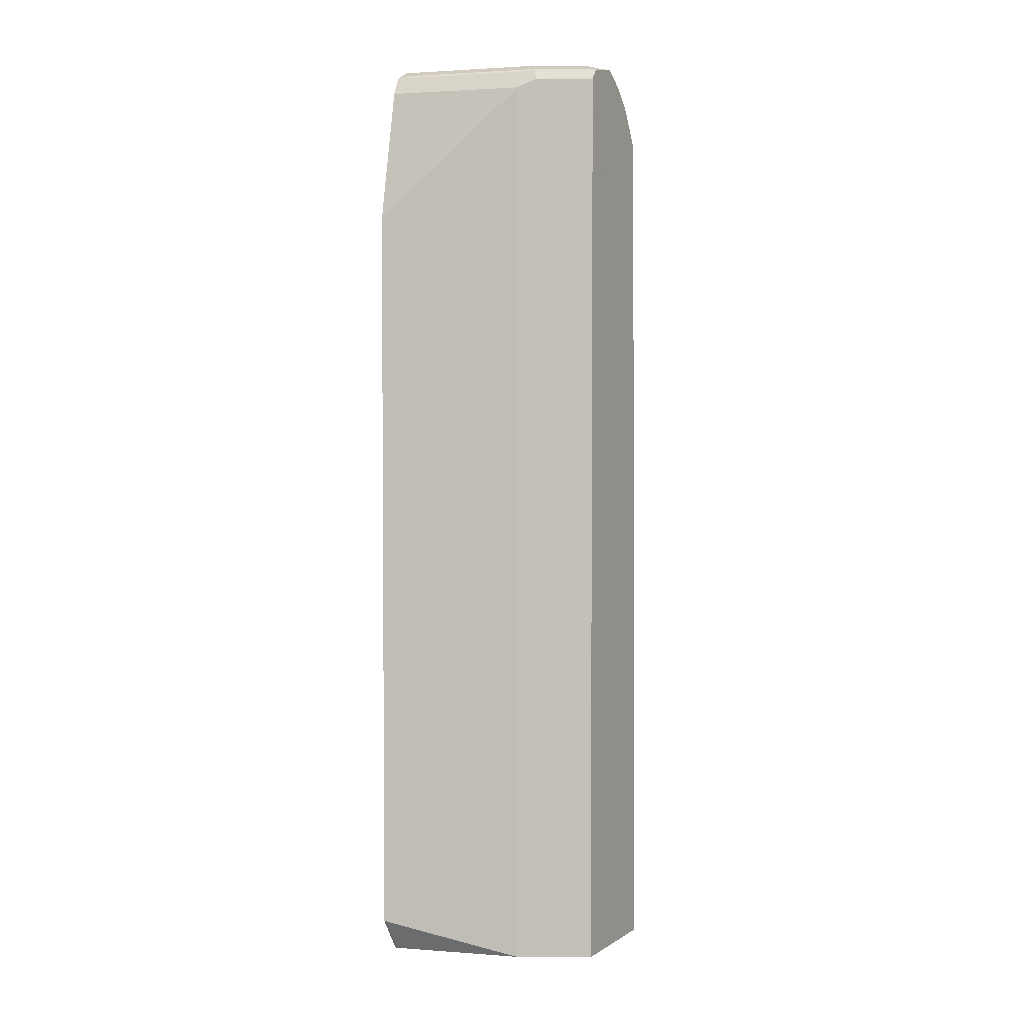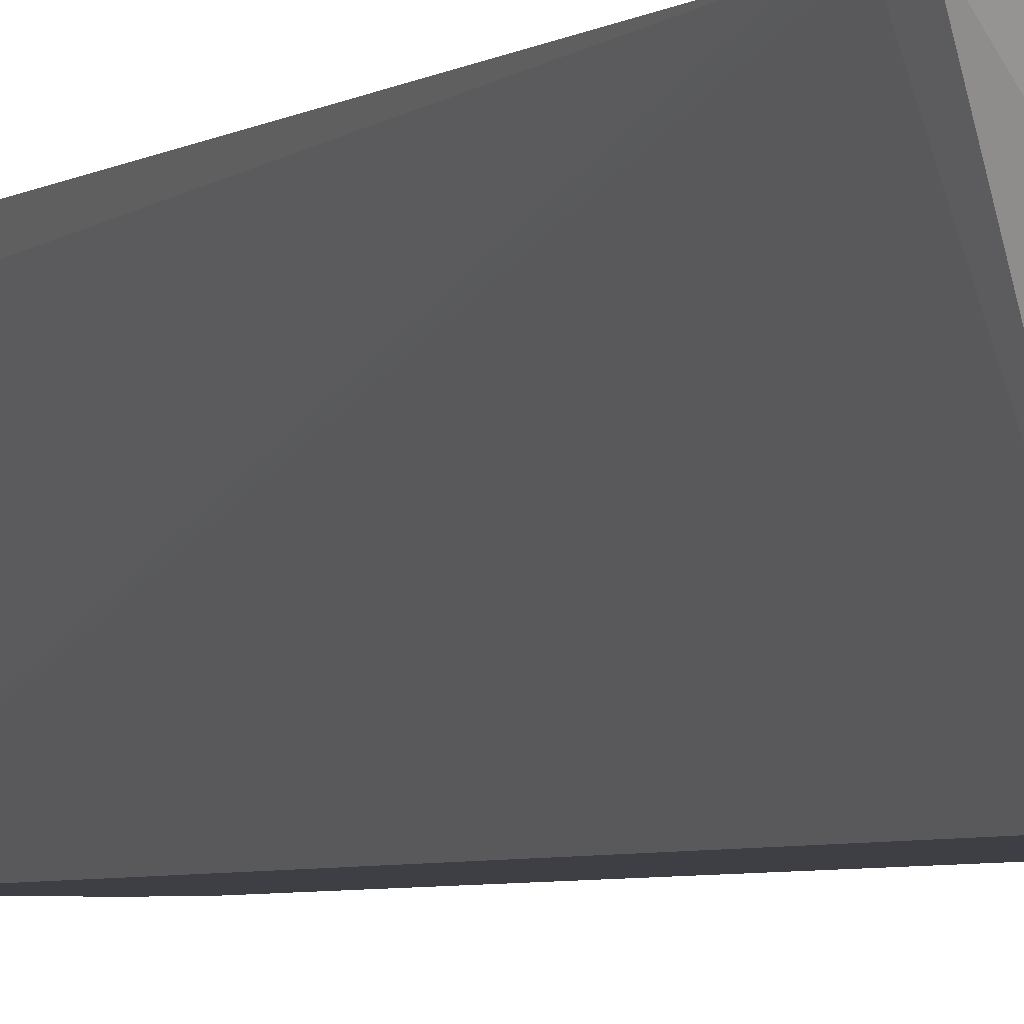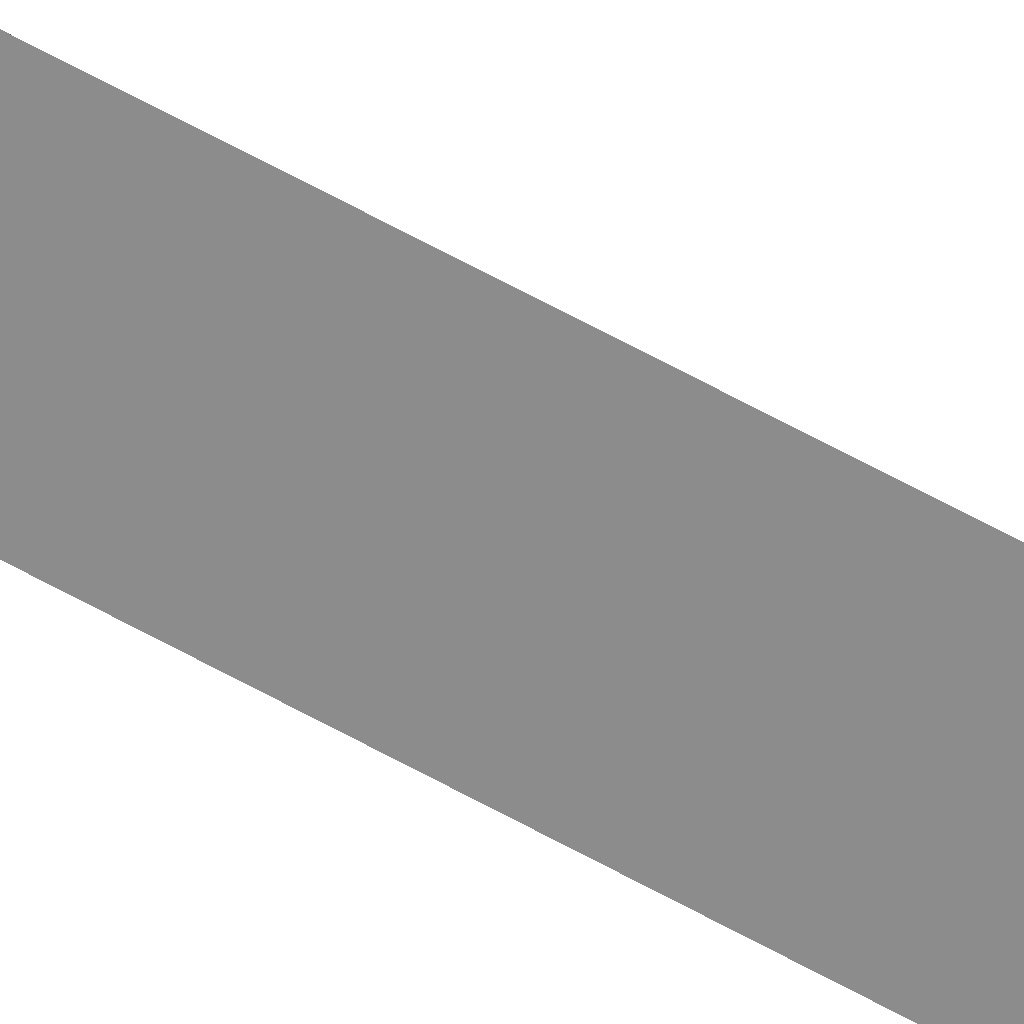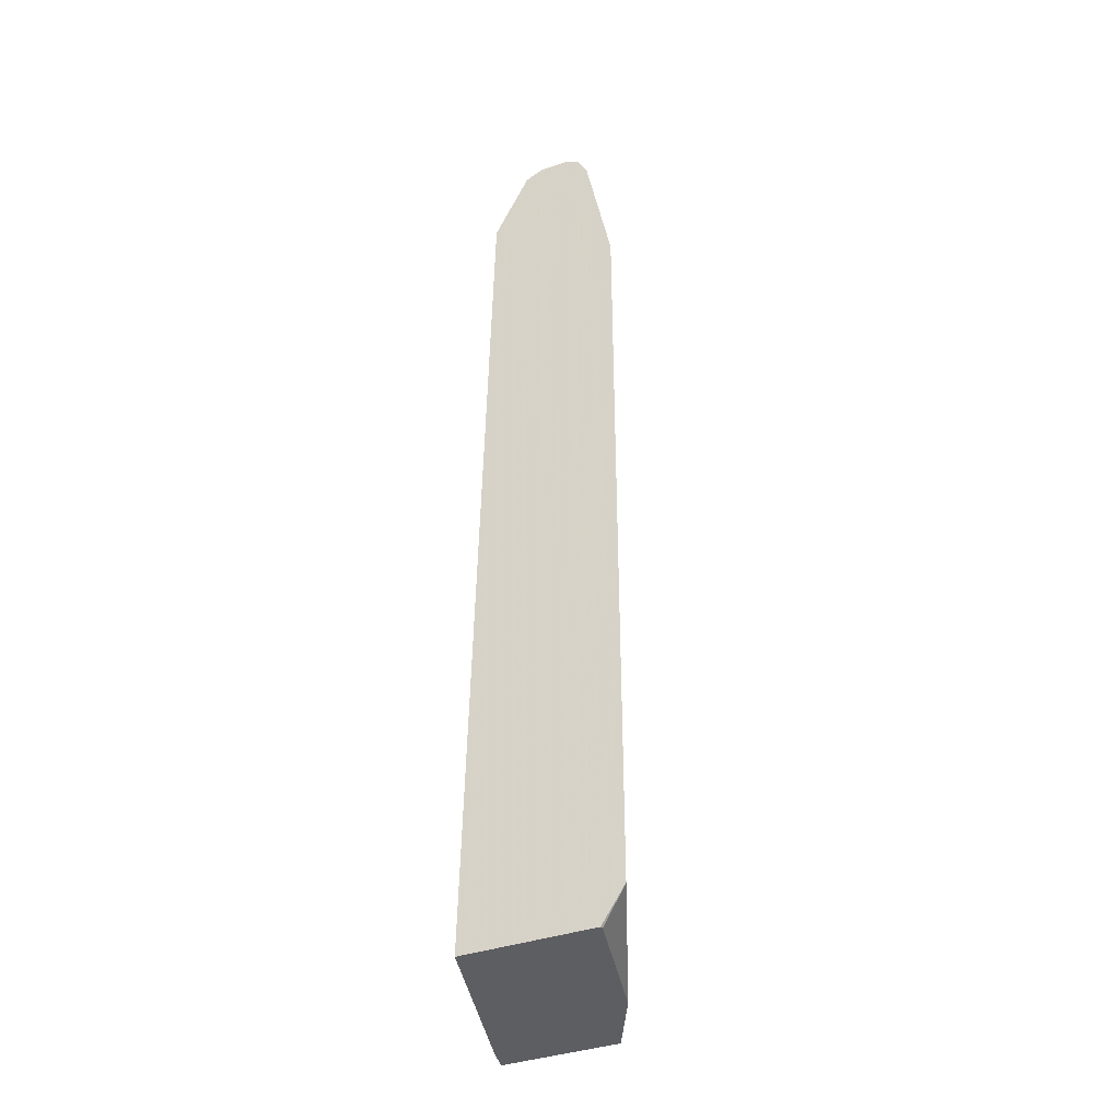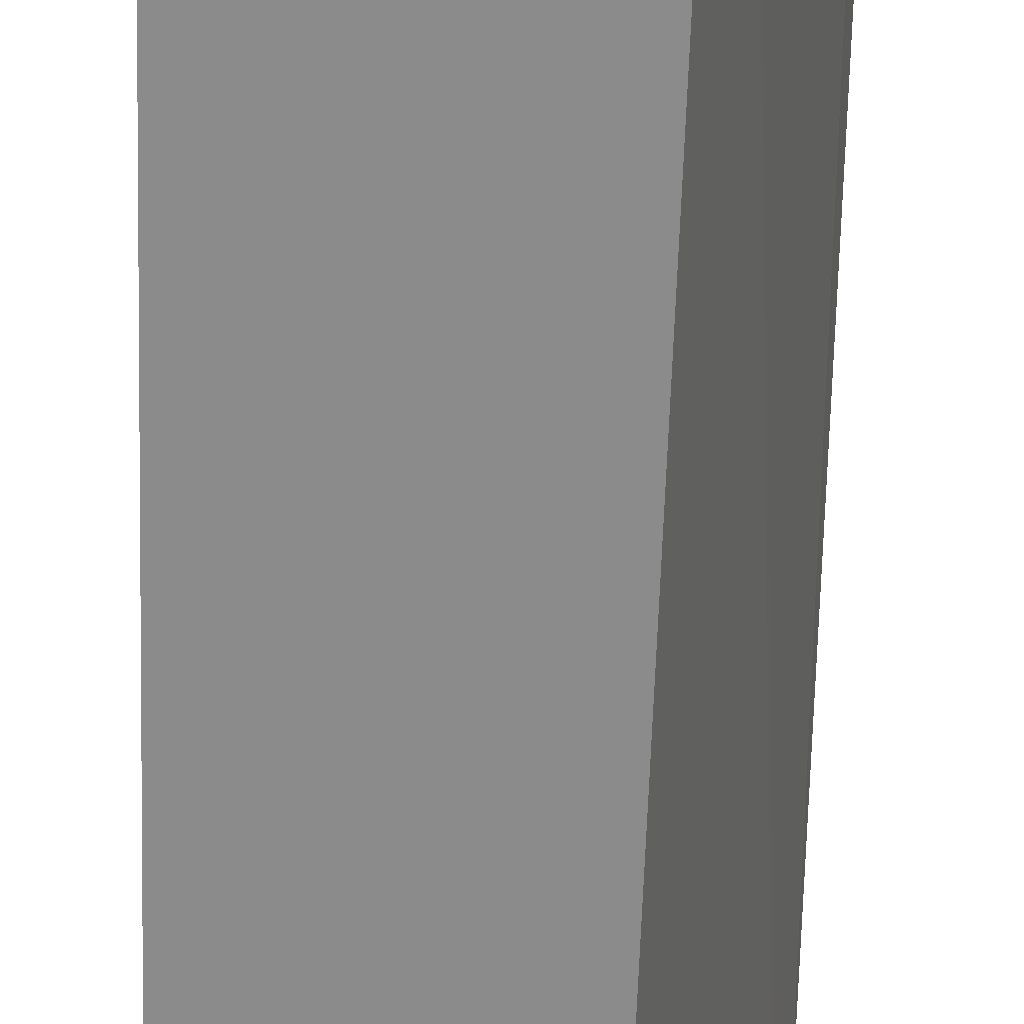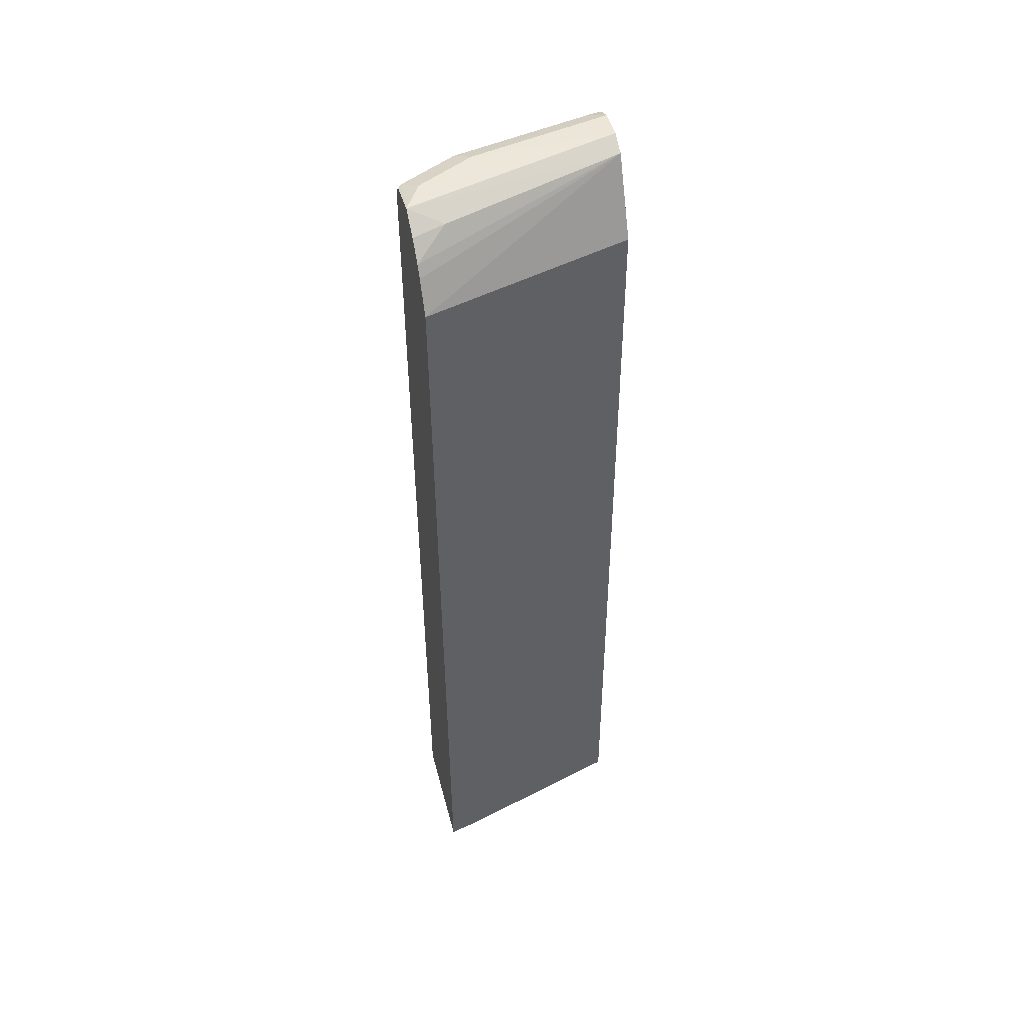
<metadata>
{"format":"obj","ext":"obj","renderer":"f3d","projection":"perspective","resolution":1024,"background":"white","views":[{"elev":2.8,"azim":-62.6,"up":"+Y"},{"elev":-4.4,"azim":153.6,"up":"+Z"},{"elev":-64.3,"azim":-118.7,"up":"+Z"},{"elev":-38.9,"azim":-156.6,"up":"+Y"},{"elev":-63.9,"azim":-1.1,"up":"+Z"},{"elev":49.9,"azim":75.4,"up":"+Y"}]}
</metadata>
<code>
v -0.3143 -0.497 0.2476
v -0.3353 -0.497 0.2055
v -0.1743 -0.497 0.2476
v -0.3143 0.6267 0.2476
v -0.357 -0.497 0.1622
v -0.3353 0.6057 0.2055
v -0.1815 -0.497 0.2139
v -0.1743 -0.4748 0.2476
v -0.3137 0.6279 0.2476
v -0.3461 0.6274 0.1839
v -0.357 0.6165 0.1622
v -0.4205 -0.4549 0.0006589
v -0.3939 -0.497 0.004454
v -0.2383 -0.497 0.0006589
v -0.1845 0.4969 0.2476
v -0.3125 0.6303 0.2476
v -0.3083 0.6408 0.2434
v -0.3407 0.6408 0.1785
v -0.3461 0.6381 0.1622
v -0.3784 0.6383 0.0006589
v -0.3891 0.6168 0.0006589
v -0.4205 0.4536 0.0006589
v -0.3933 -0.497 0.0006589
v -0.2596 0.5517 0.0006589
v -0.1851 0.5288 0.2476
v -0.3041 0.6398 0.2476
v -0.262 0.6466 0.2476
v -0.2921 0.649 0.2272
v -0.3245 0.649 0.1622
v -0.3732 0.6408 0.01623
v -0.3576 0.6487 0.0006589
v -0.3029 0.6381 0.0006589
v -0.1863 0.5601 0.2476
v -0.3245 0.649 0.0006589
v -0.2921 0.649 0.1947
v -0.235 0.6285 0.2476
v -0.2434 0.6328 0.2109
v -0.2152 0.6088 0.2476
v -0.2067 0.5961 0.2476
f 17 27 28
f 17 26 27
f 16 26 17
f 14 25 15
f 14 24 25
f 12 14 23
f 12 24 14
f 12 20 31
f 12 34 32
f 12 31 34
f 12 21 20
f 12 22 21
f 12 23 13
f 17 28 18
f 11 21 22
f 12 32 24
f 18 20 19
f 27 37 32
f 18 29 30
f 36 38 37
f 32 39 33
f 32 38 39
f 32 37 38
f 29 31 30
f 29 34 31
f 28 34 29
f 18 28 29
f 28 35 34
f 27 35 28
f 27 34 35
f 27 32 34
f 24 33 25
f 24 32 33
f 20 30 31
f 18 30 20
f 27 36 37
f 11 20 21
f 10 19 11
f 10 18 19
f 1 27 26
f 1 36 27
f 1 38 36
f 1 39 38
f 1 33 39
f 1 25 33
f 1 15 25
f 1 3 8
f 1 7 3
f 1 14 7
f 1 23 14
f 1 13 23
f 1 5 13
f 1 2 5
f 11 19 20
f 1 26 16
f 1 16 9
f 1 8 15
f 1 4 6
f 10 17 18
f 1 9 4
f 10 16 17
f 9 16 10
f 7 15 8
f 5 22 12
f 5 11 22
f 5 12 13
f 7 14 15
f 4 11 6
f 4 10 11
f 4 9 10
f 3 7 8
f 2 11 5
f 2 6 11
f 1 6 2

</code>
